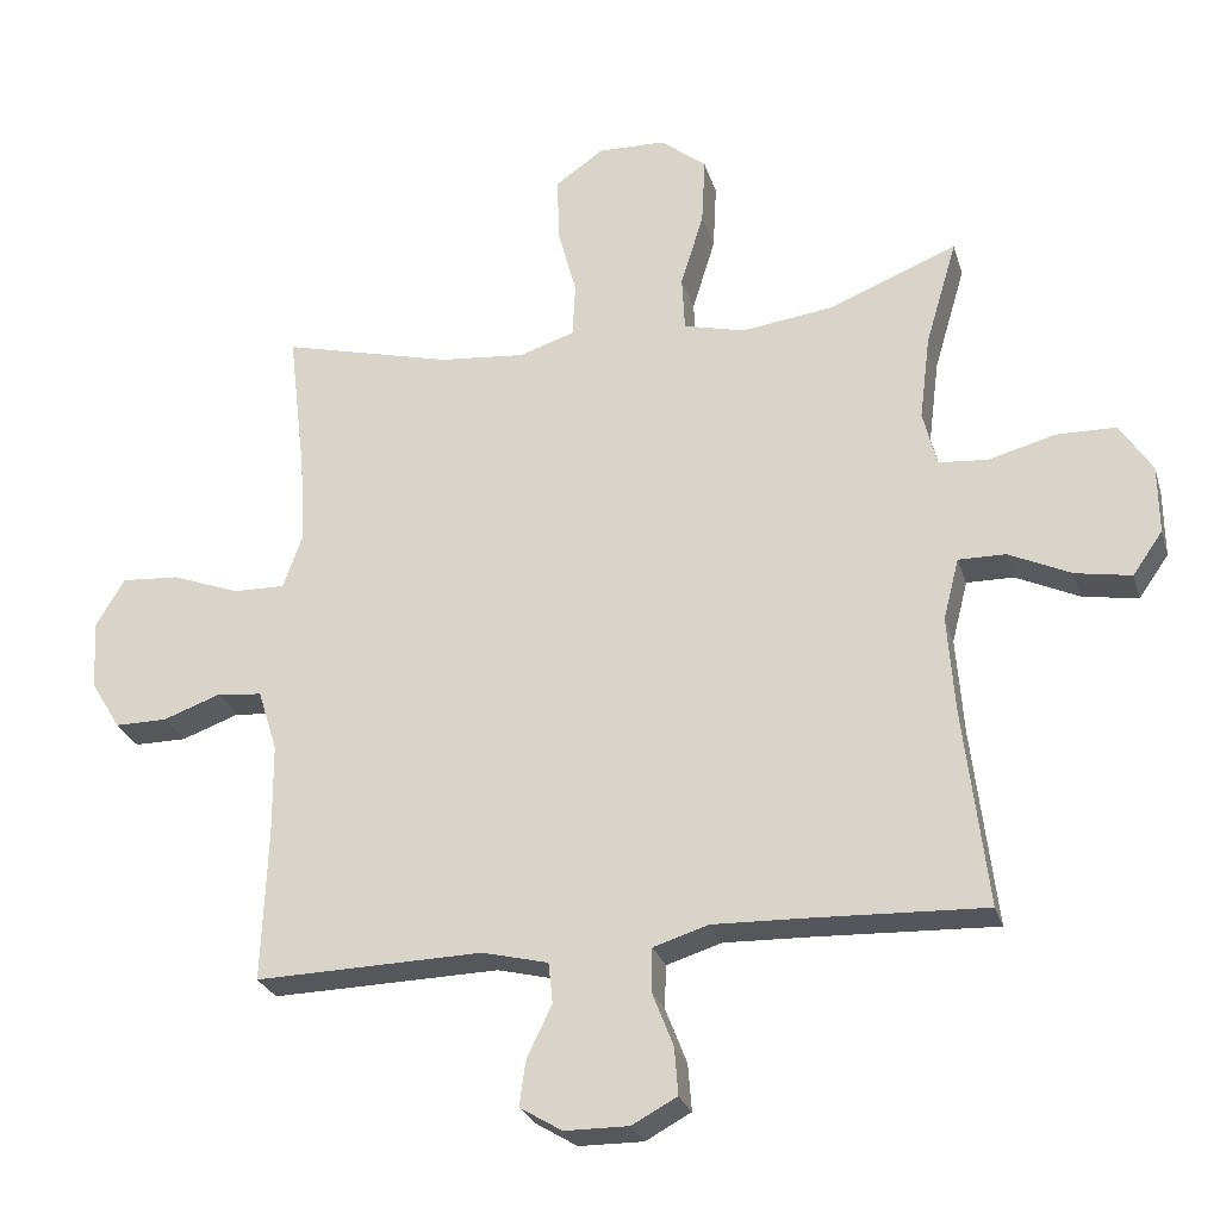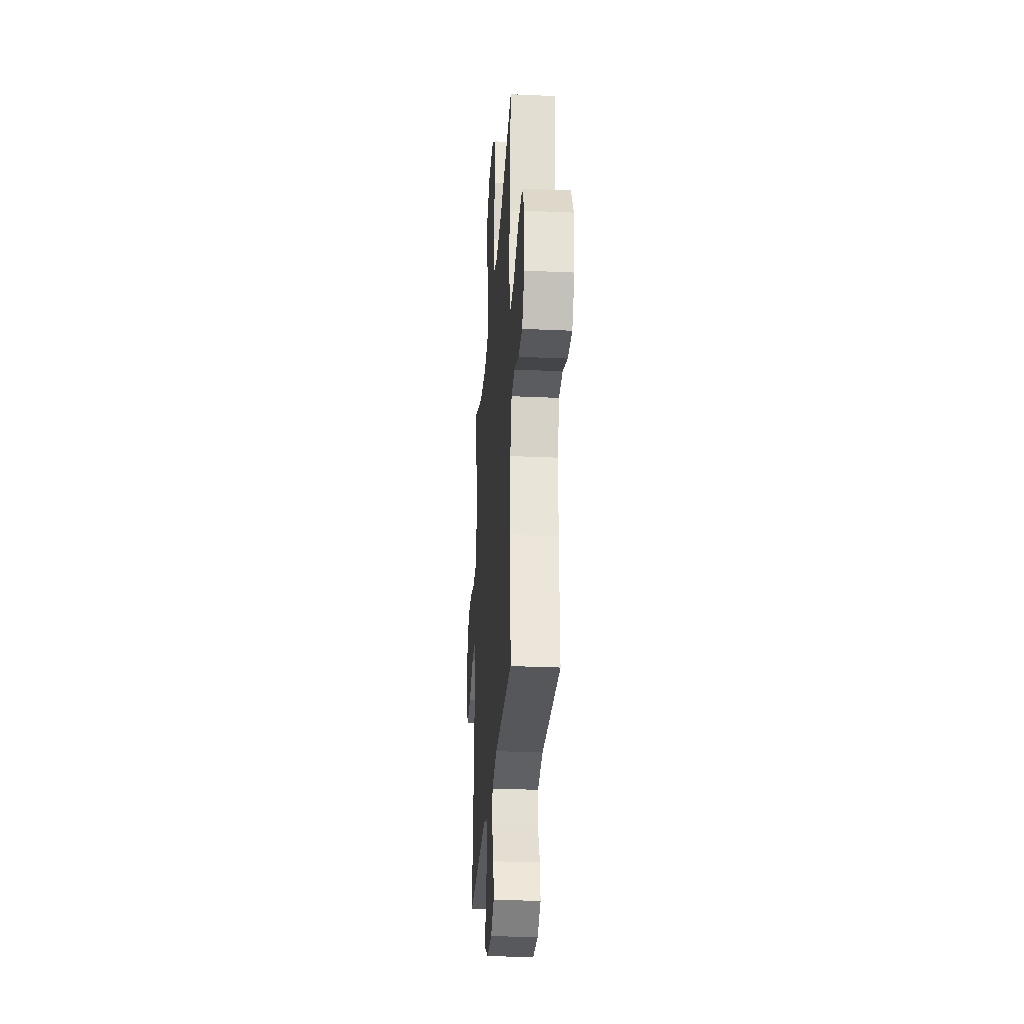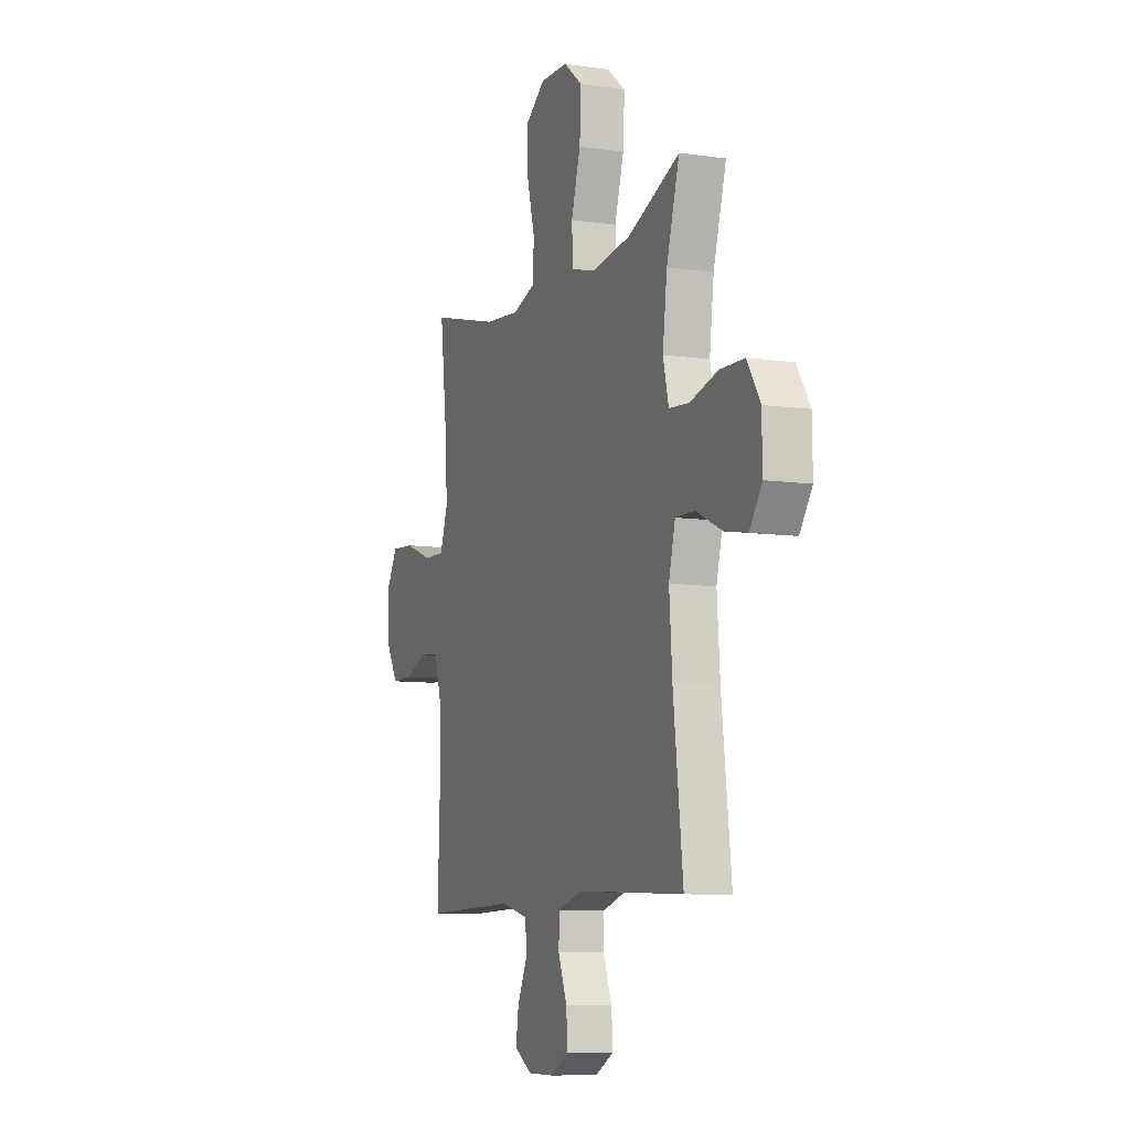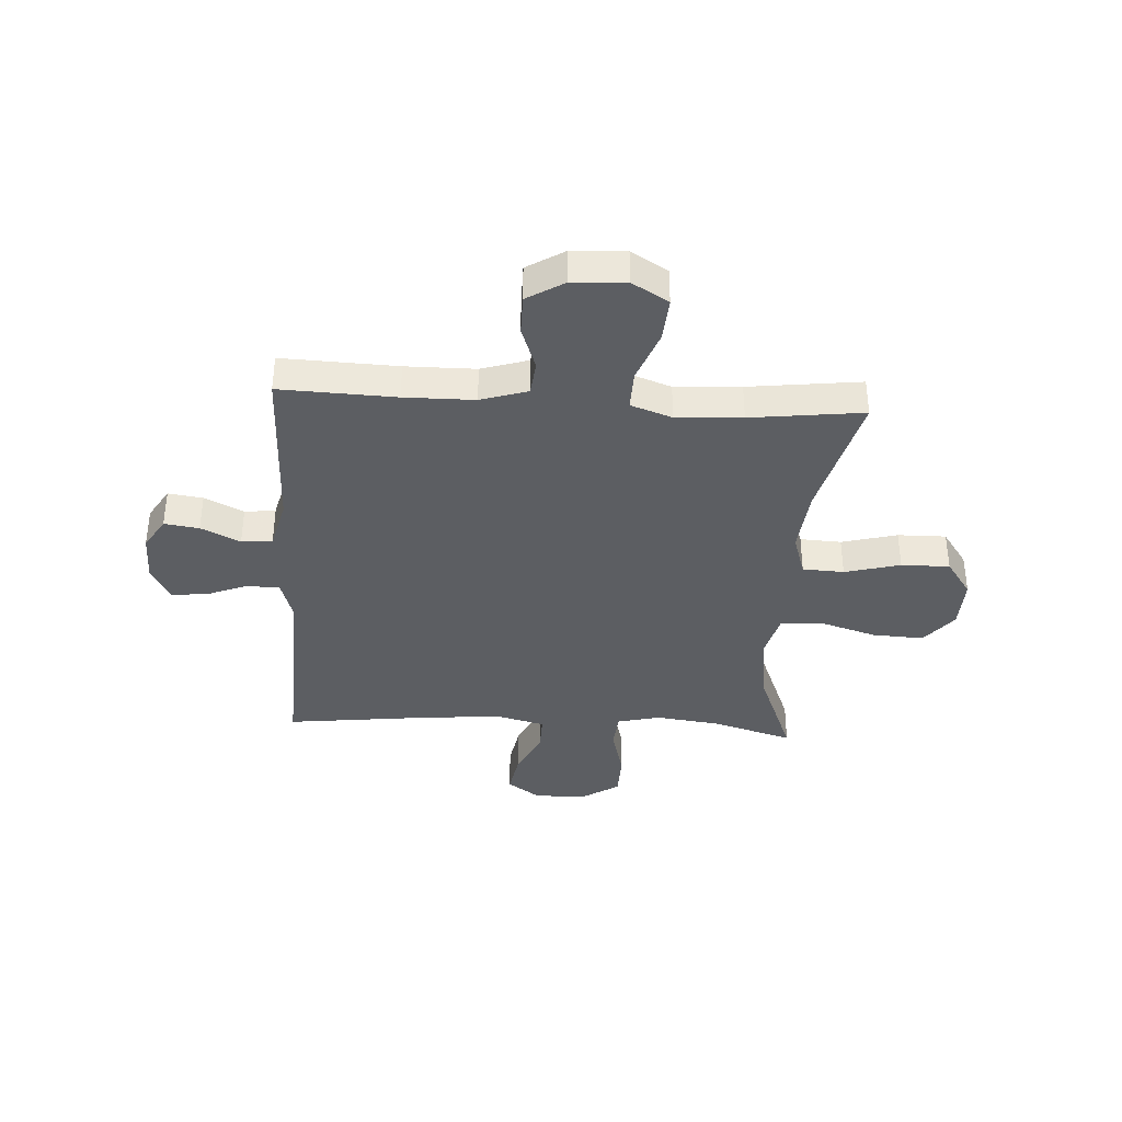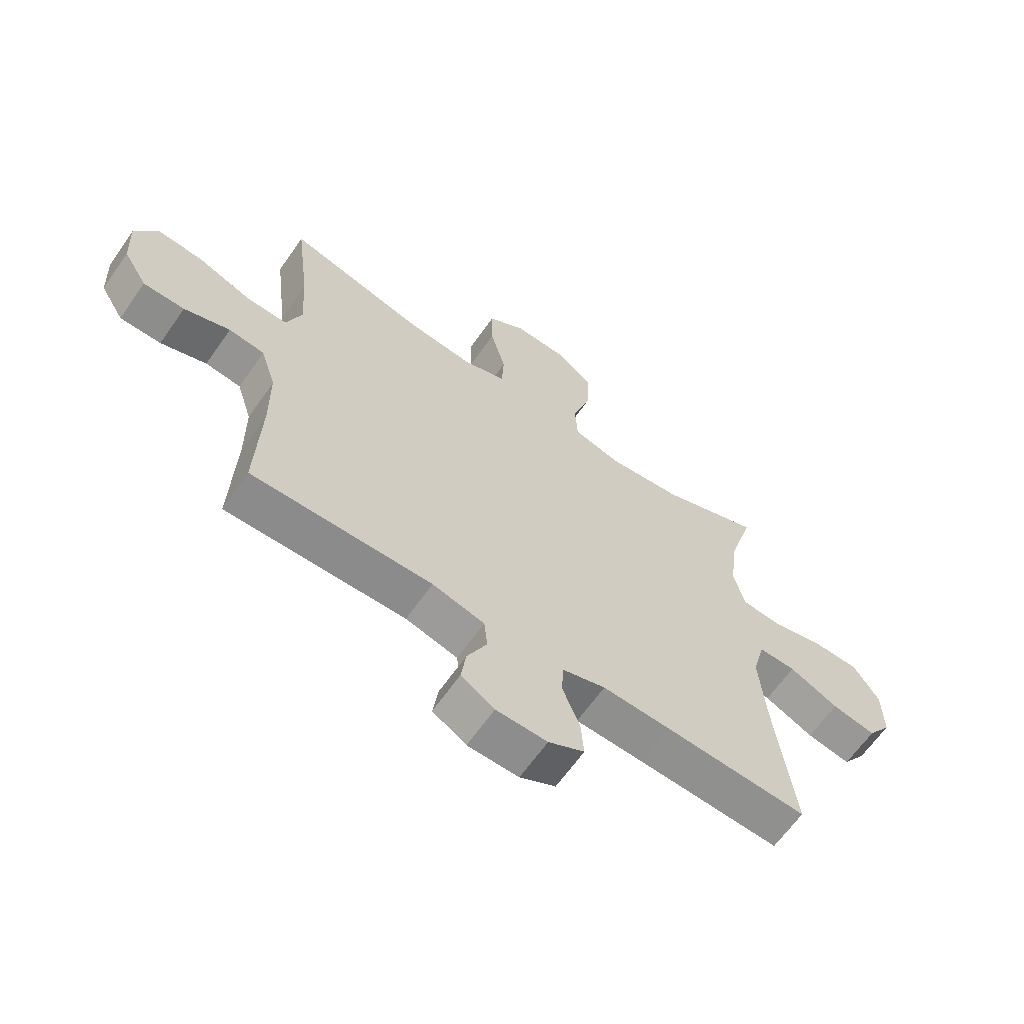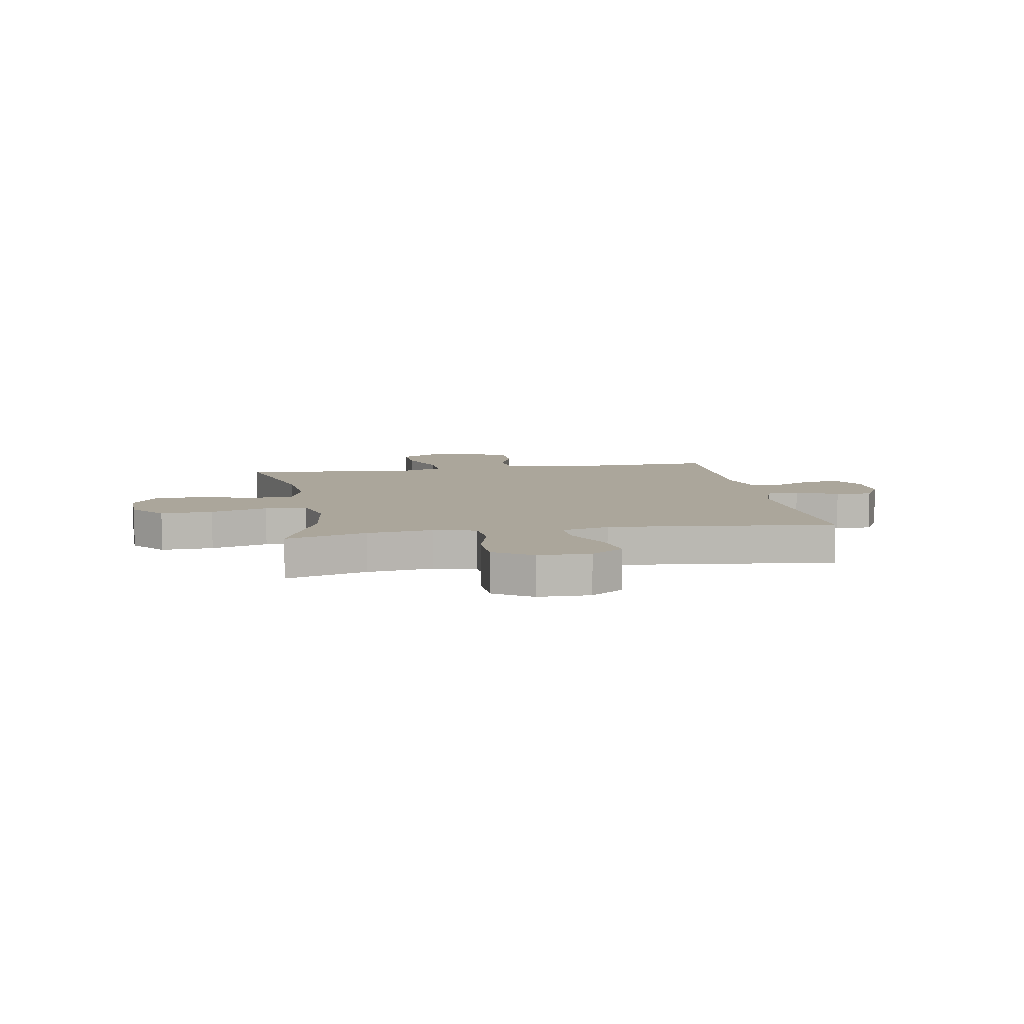
<metadata>
{"format":"obj","ext":"obj","renderer":"f3d","projection":"perspective","resolution":1024,"background":"white","views":[{"elev":-26.8,"azim":15.6,"up":"+Z"},{"elev":-28.6,"azim":-93.9,"up":"+Z"},{"elev":-8.7,"azim":68.7,"up":"+Z"},{"elev":-37.6,"azim":-93.4,"up":"+Y"},{"elev":-64.4,"azim":-35.0,"up":"+Z"},{"elev":7.9,"azim":80.3,"up":"+Y"}]}
</metadata>
<code>
v 0.5 0.07 -0.5
v 0.248 0.07 -0.489
v 0.128 0.07 -0.485
v 0.051 0.07 -0.509
v 0.049 0.07 -0.569
v 0.079 0.07 -0.646
v 0.084 0.07 -0.712
v 0.021 0.07 -0.746
v -0.069 0.07 -0.745
v -0.128 0.07 -0.709
v -0.119 0.07 -0.645
v -0.084 0.07 -0.573
v -0.09 0.07 -0.516
v -0.182 0.07 -0.493
v -0.5 0.07 -0.5
v -0.492 0.07 -0.287
v -0.493 0.07 -0.158
v -0.52 0.07 -0.072
v -0.583 0.07 -0.065
v -0.664 0.07 -0.094
v -0.737 0.07 -0.094
v -0.779 0.07 -0.025
v -0.784 0.07 0.073
v -0.744 0.07 0.14
v -0.663 0.07 0.134
v -0.568 0.07 0.098
v -0.495 0.07 0.096
v -0.468 0.07 0.172
v -0.475 0.07 0.293
v -0.5 0.07 0.5
v -0.261 0.07 0.438
v -0.141 0.07 0.426
v -0.063 0.07 0.451
v -0.059 0.07 0.527
v -0.086 0.07 0.629
v -0.087 0.07 0.718
v -0.02 0.07 0.765
v 0.075 0.07 0.762
v 0.139 0.07 0.71
v 0.134 0.07 0.615
v 0.102 0.07 0.511
v 0.106 0.07 0.434
v 0.192 0.07 0.412
v 0.322 0.07 0.429
v 0.5 0.07 0.5
v 0.456 0.07 0.351
v 0.441 0.07 0.232
v 0.46 0.07 0.154
v 0.529 0.07 0.148
v 0.623 0.07 0.173
v 0.706 0.07 0.171
v 0.751 0.07 0.101
v 0.752 0.07 0.005
v 0.71 0.07 -0.055
v 0.632 0.07 -0.041
v 0.545 0.07 0
v 0.479 0.07 0.001
v 0.457 0.07 -0.085
v 0.467 0.07 -0.221
v 0.5 0 -0.5
v 0.248 0 -0.489
v 0.128 0 -0.485
v 0.051 0 -0.509
v 0.049 0 -0.569
v 0.079 0 -0.646
v 0.084 0 -0.712
v 0.021 0 -0.746
v -0.069 0 -0.745
v -0.128 0 -0.709
v -0.119 0 -0.645
v -0.084 0 -0.573
v -0.09 0 -0.516
v -0.182 0 -0.493
v -0.5 0 -0.5
v -0.492 0 -0.287
v -0.493 0 -0.158
v -0.52 0 -0.072
v -0.583 0 -0.065
v -0.664 0 -0.094
v -0.737 0 -0.094
v -0.779 0 -0.025
v -0.784 0 0.073
v -0.744 0 0.14
v -0.663 0 0.134
v -0.568 0 0.098
v -0.495 0 0.096
v -0.468 0 0.172
v -0.475 0 0.293
v -0.5 0 0.5
v -0.261 0 0.438
v -0.141 0 0.426
v -0.063 0 0.451
v -0.059 0 0.527
v -0.086 0 0.629
v -0.087 0 0.718
v -0.02 0 0.765
v 0.075 0 0.762
v 0.139 0 0.71
v 0.134 0 0.615
v 0.102 0 0.511
v 0.106 0 0.434
v 0.192 0 0.412
v 0.322 0 0.429
v 0.5 0 0.5
v 0.456 0 0.351
v 0.441 0 0.232
v 0.46 0 0.154
v 0.529 0 0.148
v 0.623 0 0.173
v 0.706 0 0.171
v 0.751 0 0.101
v 0.752 0 0.005
v 0.71 0 -0.055
v 0.632 0 -0.041
v 0.545 0 0
v 0.479 0 0.001
v 0.457 0 -0.085
v 0.467 0 -0.221
f 54 55 56
f 53 54 56
f 52 53 56
f 51 52 56
f 50 51 56
f 49 50 56
f 48 49 56 57
f 47 48 57 58
f 44 45 46
f 43 44 46 47
f 42 43 47 58
f 39 40 41
f 38 39 41
f 37 38 41
f 36 37 41
f 35 36 41
f 34 35 41
f 33 34 41 42
f 42 58 59
f 33 42 59
f 32 33 59
f 29 30 31
f 59 1 2
f 32 59 2
f 31 32 2
f 29 31 2
f 28 29 2
f 24 25 26
f 23 24 26
f 22 23 26
f 21 22 26
f 20 21 26
f 19 20 26
f 18 19 26 27
f 14 15 16
f 13 14 16 17
f 10 11 12
f 9 10 12
f 8 9 12
f 7 8 12
f 6 7 12
f 5 6 12
f 4 5 12 13
f 18 27 28
f 17 18 28
f 13 17 28
f 4 13 28
f 3 4 28
f 2 3 28
f 115 114 113
f 115 113 112
f 115 112 111
f 115 111 110
f 115 110 109
f 115 109 108
f 116 115 108 107
f 117 116 107 106
f 105 104 103
f 106 105 103 102
f 117 106 102 101
f 100 99 98
f 100 98 97
f 100 97 96
f 100 96 95
f 100 95 94
f 100 94 93
f 101 100 93 92
f 118 117 101
f 118 101 92
f 118 92 91
f 90 89 88
f 61 60 118
f 61 118 91
f 61 91 90
f 61 90 88
f 61 88 87
f 85 84 83
f 85 83 82
f 85 82 81
f 85 81 80
f 85 80 79
f 85 79 78
f 86 85 78 77
f 75 74 73
f 76 75 73 72
f 71 70 69
f 71 69 68
f 71 68 67
f 71 67 66
f 71 66 65
f 71 65 64
f 72 71 64 63
f 87 86 77
f 87 77 76
f 87 76 72
f 87 72 63
f 87 63 62
f 87 62 61
f 1 60 61 2
f 2 61 62 3
f 3 62 63 4
f 4 63 64 5
f 5 64 65 6
f 6 65 66 7
f 7 66 67 8
f 8 67 68 9
f 9 68 69 10
f 10 69 70 11
f 11 70 71 12
f 12 71 72 13
f 13 72 73 14
f 14 73 74 15
f 15 74 75 16
f 16 75 76 17
f 17 76 77 18
f 18 77 78 19
f 19 78 79 20
f 20 79 80 21
f 21 80 81 22
f 22 81 82 23
f 23 82 83 24
f 24 83 84 25
f 25 84 85 26
f 26 85 86 27
f 27 86 87 28
f 28 87 88 29
f 29 88 89 30
f 30 89 90 31
f 31 90 91 32
f 32 91 92 33
f 33 92 93 34
f 34 93 94 35
f 35 94 95 36
f 36 95 96 37
f 37 96 97 38
f 38 97 98 39
f 39 98 99 40
f 40 99 100 41
f 41 100 101 42
f 42 101 102 43
f 43 102 103 44
f 44 103 104 45
f 45 104 105 46
f 46 105 106 47
f 47 106 107 48
f 48 107 108 49
f 49 108 109 50
f 50 109 110 51
f 51 110 111 52
f 52 111 112 53
f 53 112 113 54
f 54 113 114 55
f 55 114 115 56
f 56 115 116 57
f 57 116 117 58
f 58 117 118 59
f 59 118 60 1

</code>
